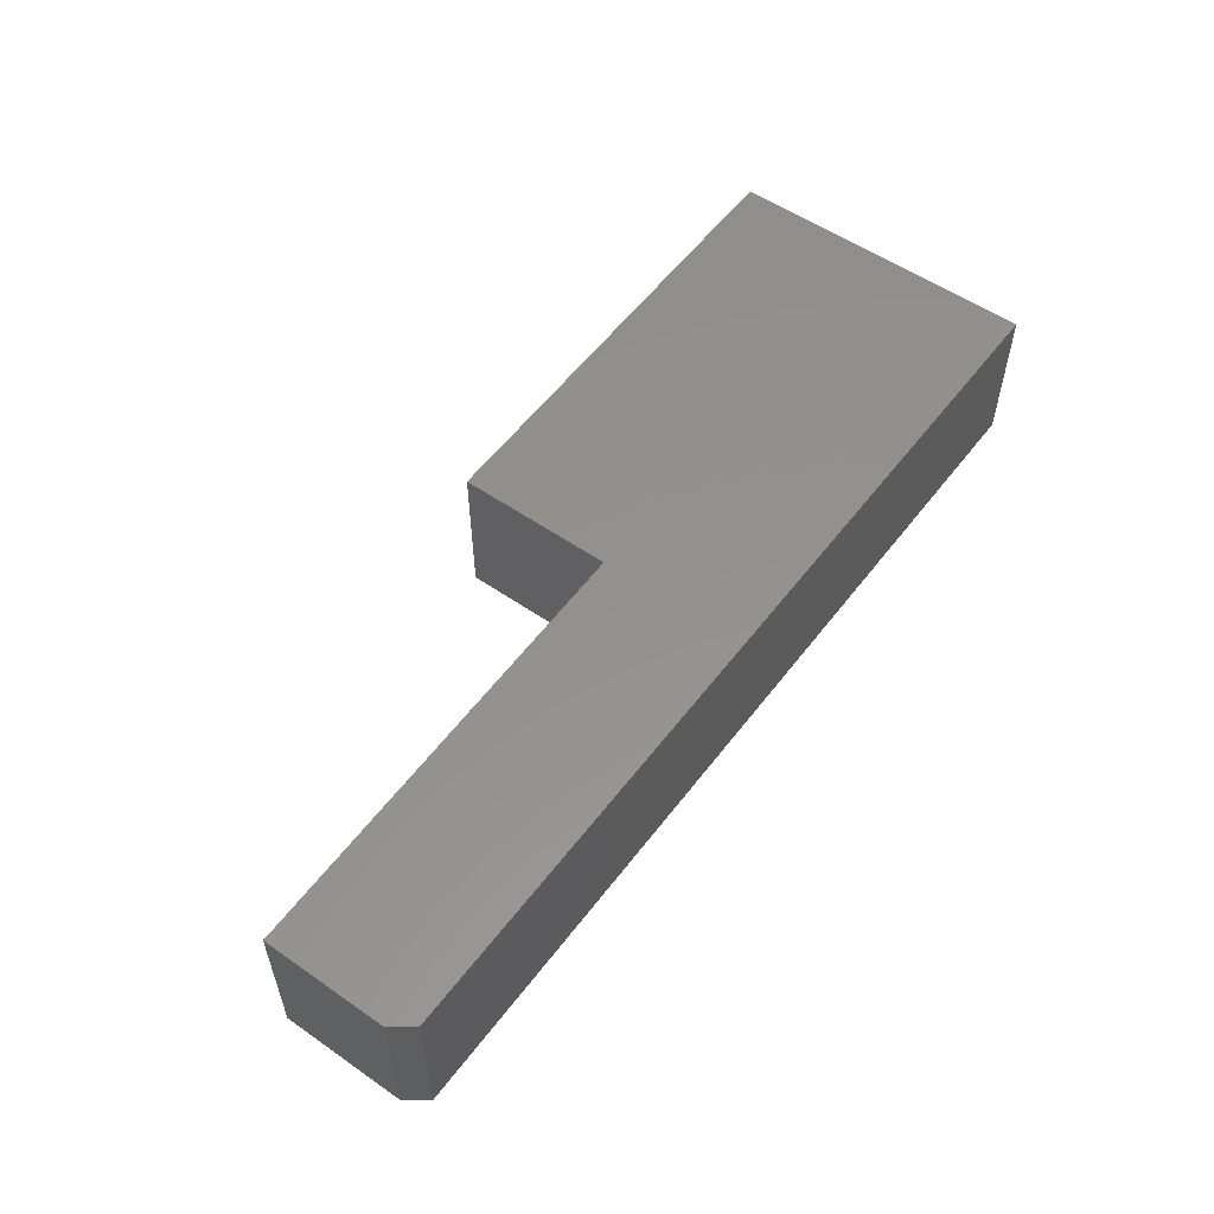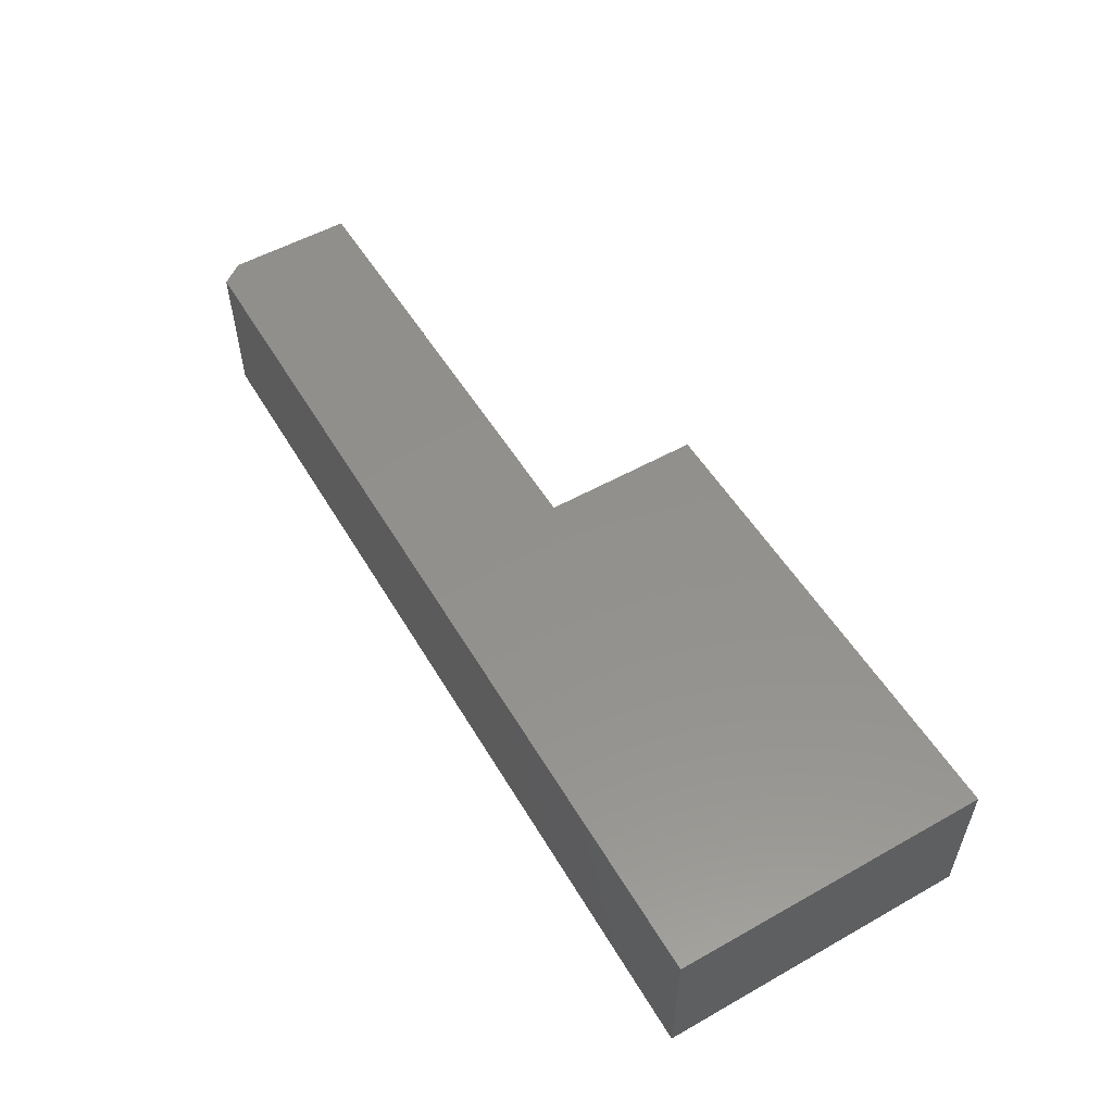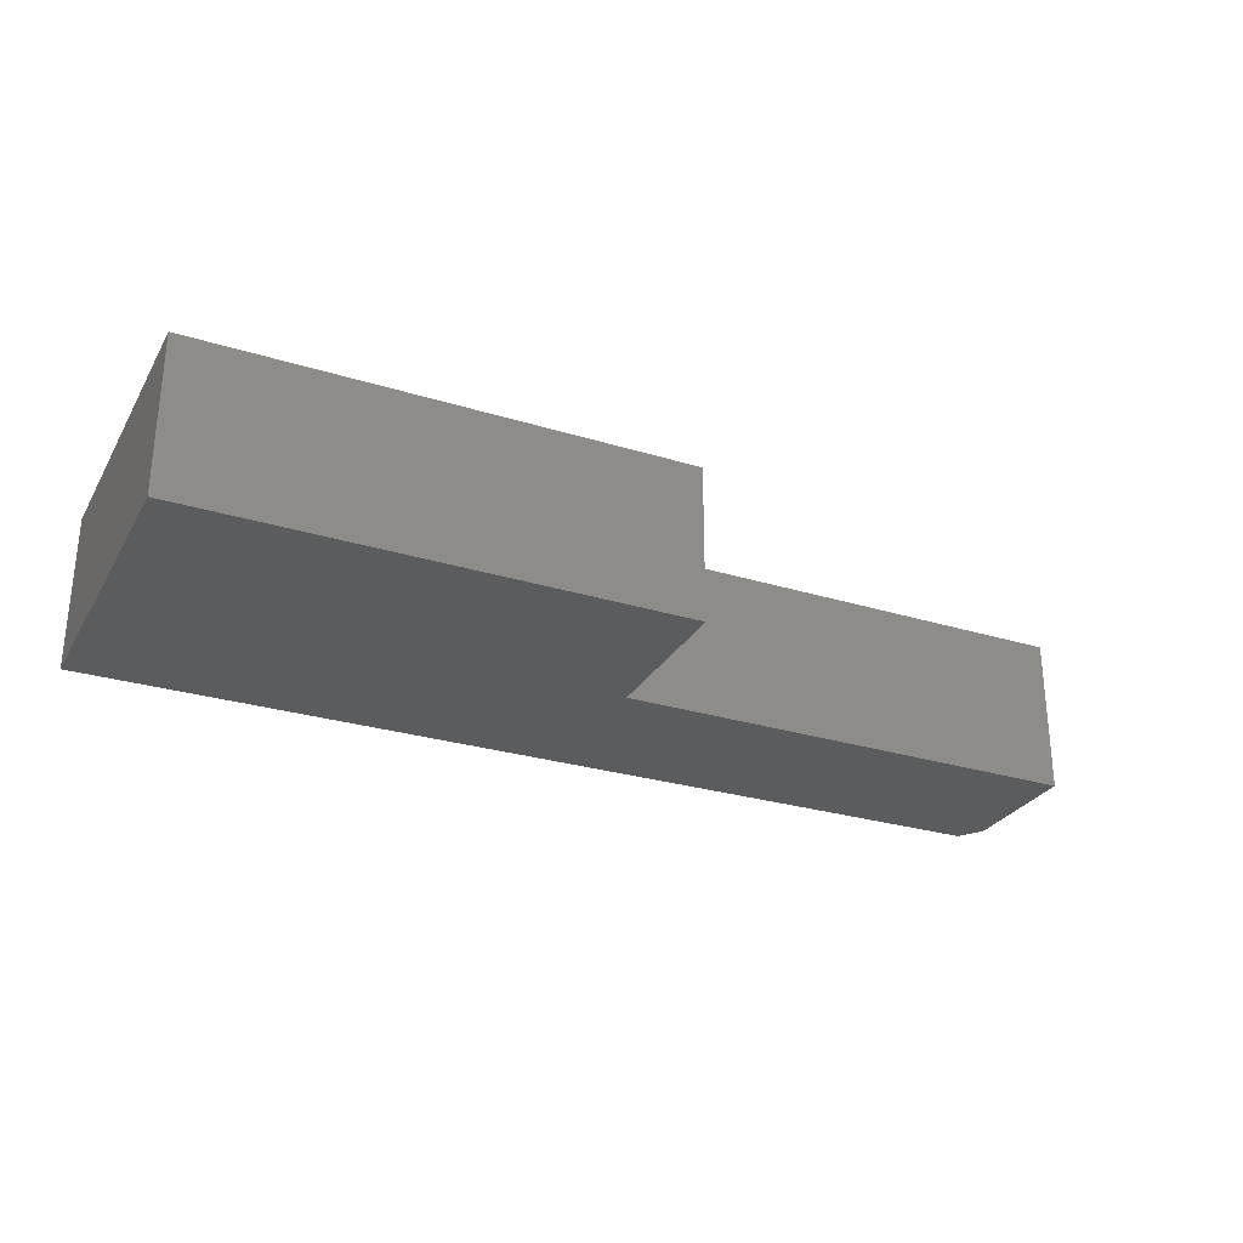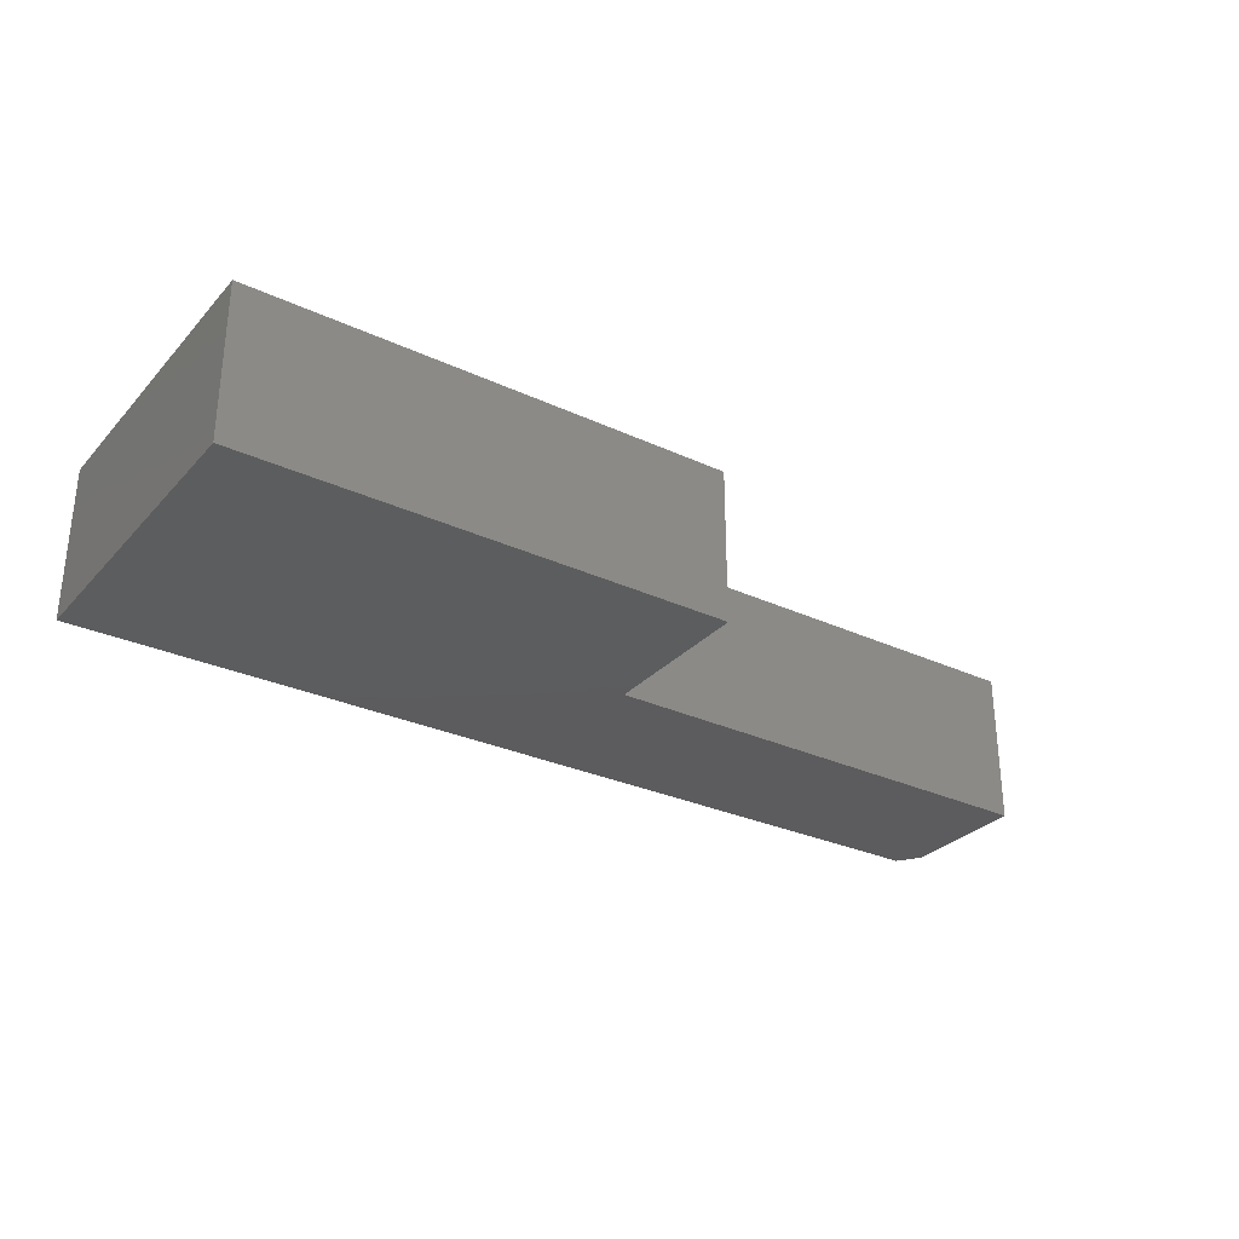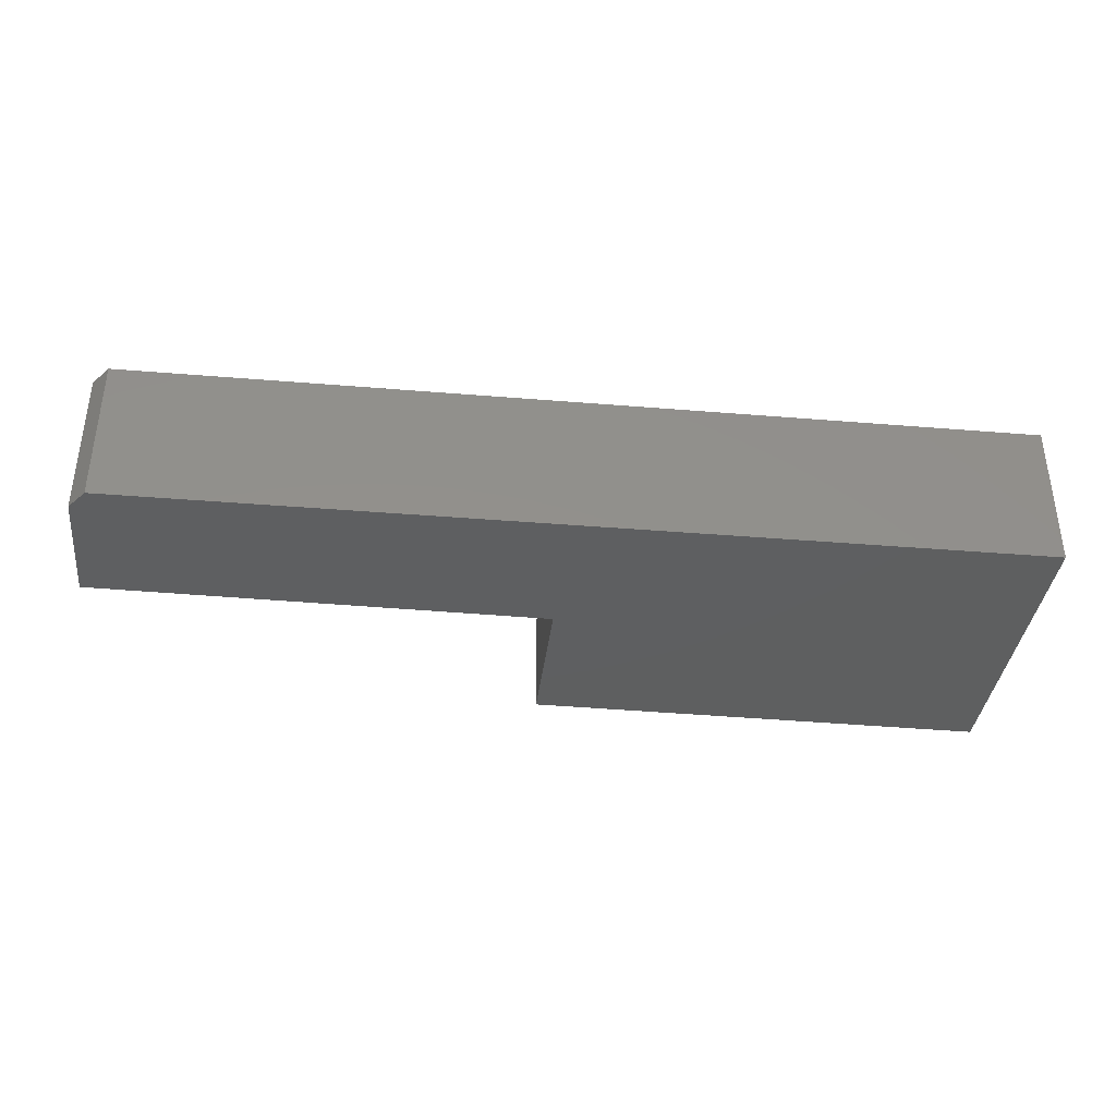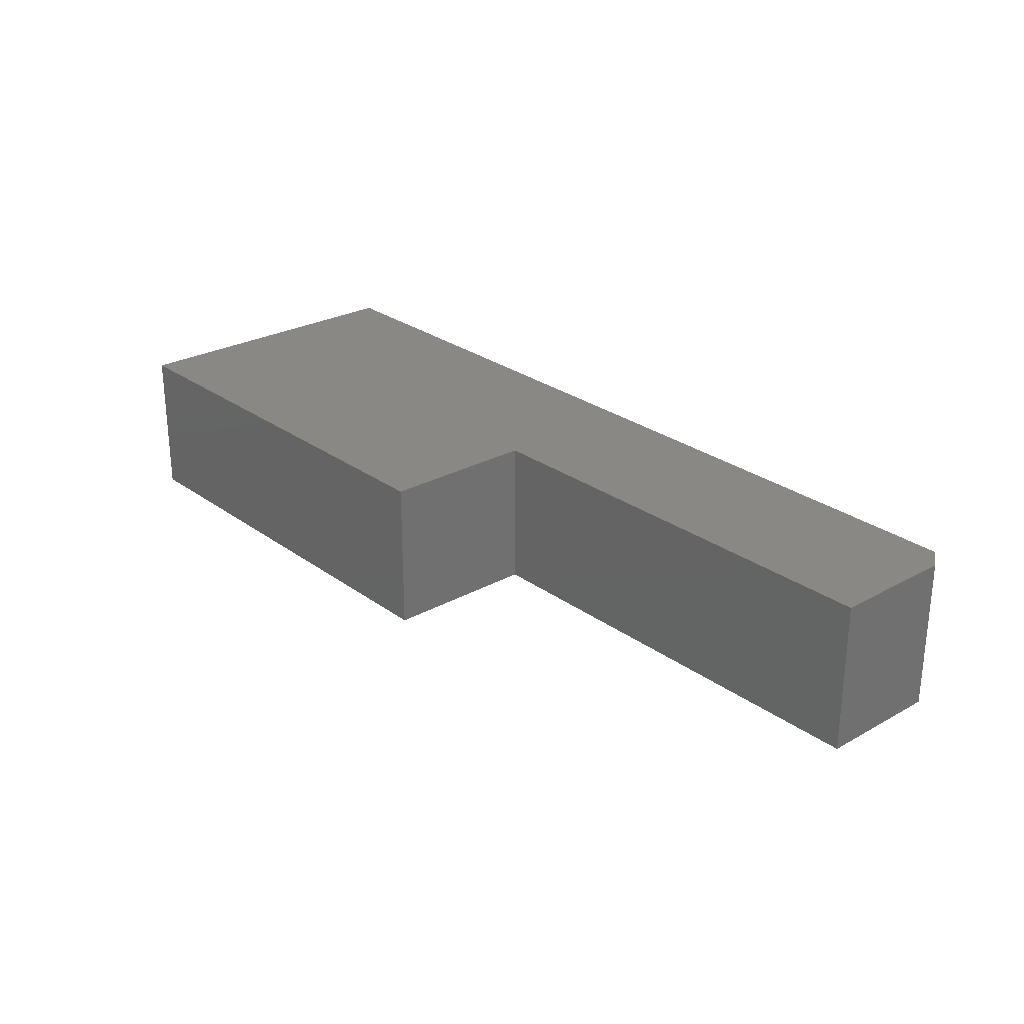
<metadata>
{"format":"stl","ext":"stl","renderer":"f3d","projection":"perspective","resolution":1024,"background":"white","views":[{"elev":55.3,"azim":126.1,"up":"+Y"},{"elev":54.2,"azim":-120.8,"up":"+Y"},{"elev":-28.4,"azim":-24.9,"up":"+Y"},{"elev":-30.1,"azim":-34.0,"up":"+Y"},{"elev":-37.1,"azim":173.3,"up":"+Y"},{"elev":26.3,"azim":48.8,"up":"+Y"}]}
</metadata>
<code>
# stl→obj: 14 verts, 24 faces
v 0.5859 -0.2188 0.08438
v -0.75 -0.2188 0.03906
v 0.5625 -0.2188 0.05288
v -0.075 -0.2188 0.4891
v -0.75 -0.2188 0.4891
v -0.075 -0.2188 0.2641
v 0.5859 -0.2188 0.2641
v 0.5625 1.466e-16 0.05288
v -0.75 -5.417e-35 0.03906
v 0.5859 1.511e-16 0.08438
v -0.075 1.03e-16 0.4891
v -0.075 8.899e-17 0.2641
v -0.75 2.81e-17 0.4891
v 0.5859 1.624e-16 0.2641
f 1 2 3
f 4 5 6
f 6 5 2
f 6 2 7
f 7 2 1
f 8 9 10
f 11 12 13
f 13 12 9
f 12 14 9
f 9 14 10
f 10 14 1
f 1 14 7
f 2 9 3
f 3 9 8
f 3 8 1
f 1 8 10
f 5 13 2
f 2 13 9
f 4 11 5
f 5 11 13
f 6 12 4
f 4 12 11
f 7 14 6
f 6 14 12

</code>
